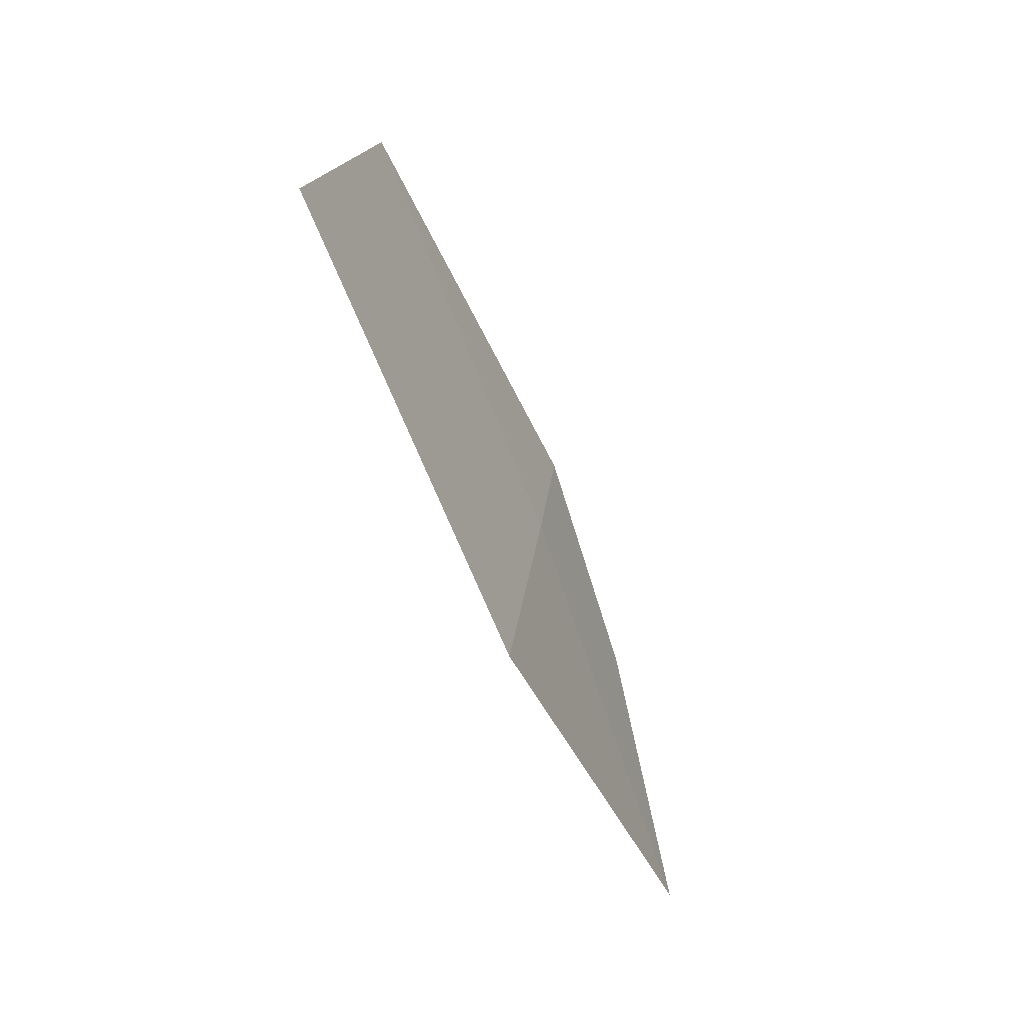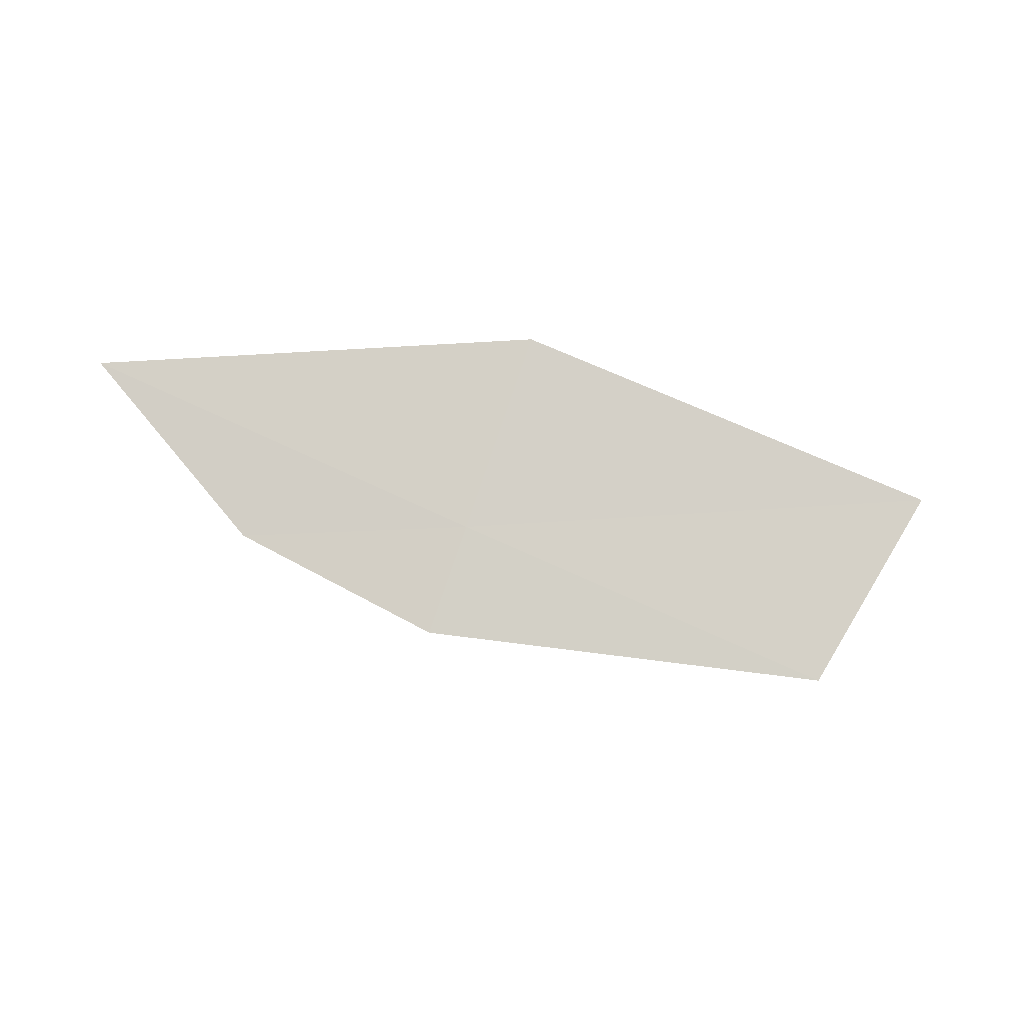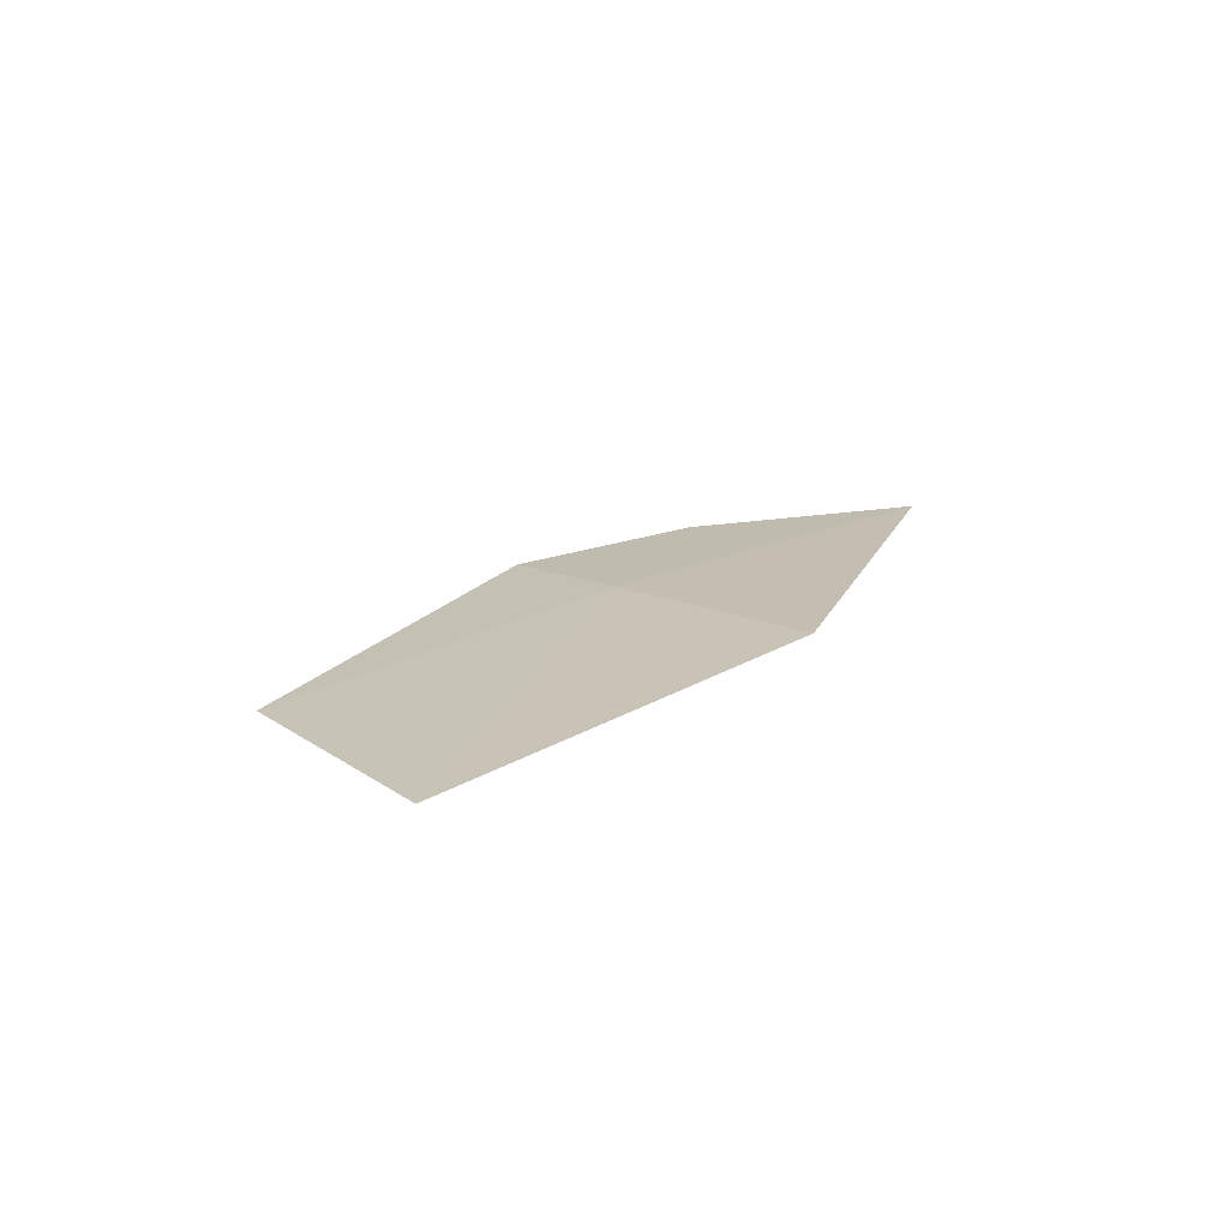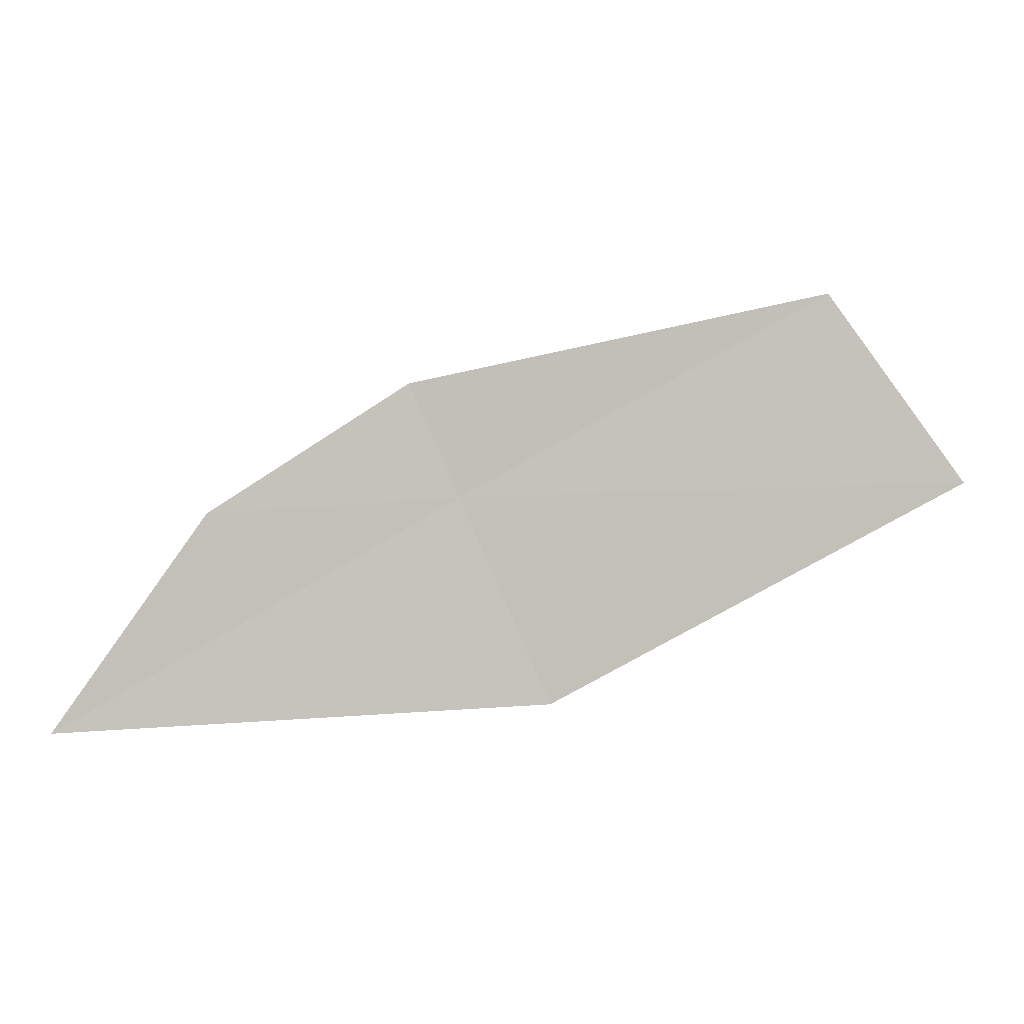
<metadata>
{"format":"obj","ext":"obj","renderer":"f3d","projection":"perspective","resolution":1024,"background":"white","views":[{"elev":-35.8,"azim":-65.6,"up":"+Y"},{"elev":78.2,"azim":175.0,"up":"+Z"},{"elev":20.5,"azim":-74.9,"up":"+Z"},{"elev":1.5,"azim":178.9,"up":"+Y"}]}
</metadata>
<code>
v 14.59 -18.99 18.22
v 14.13 -20.04 18.26
v 12.02 -18.92 18.24
v 12.72 -17.96 18.22
v 16.63 -20.17 18.1
v 15.86 -19.07 18.13
v 14.85 -18.41 18.2
f 1 3 2
f 1 2 5
f 1 4 3
f 1 5 6
f 1 6 7
f 1 7 4

</code>
